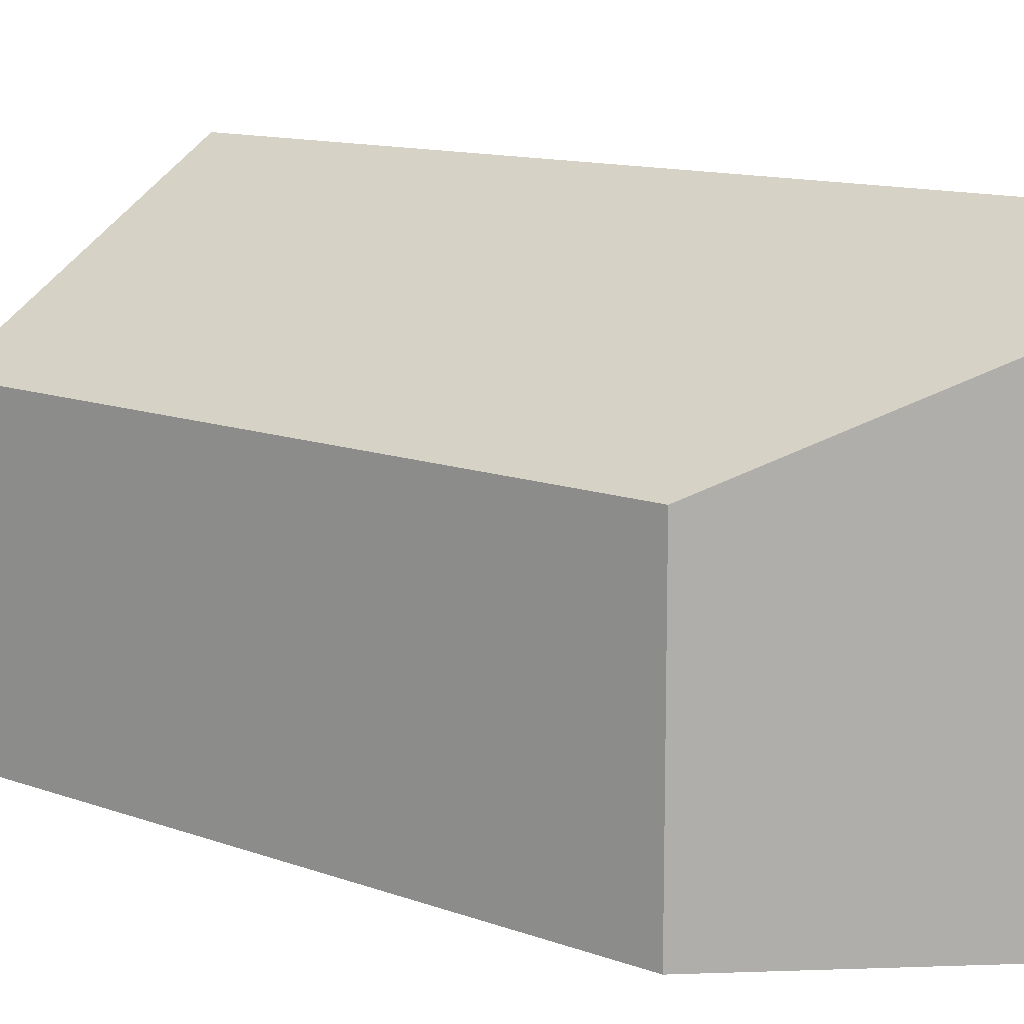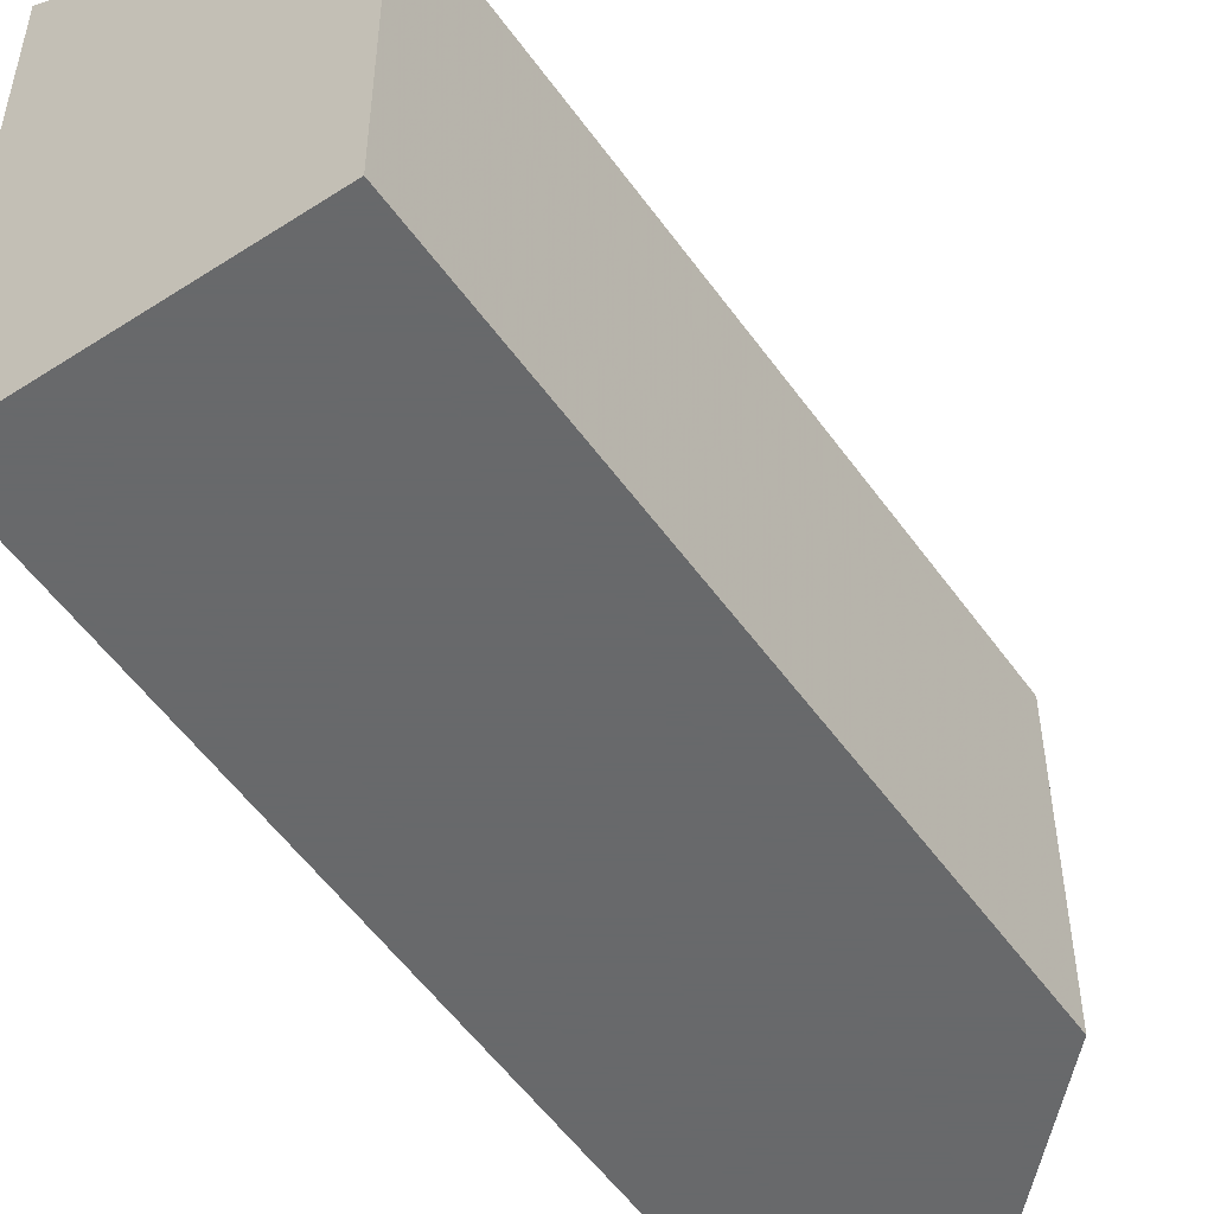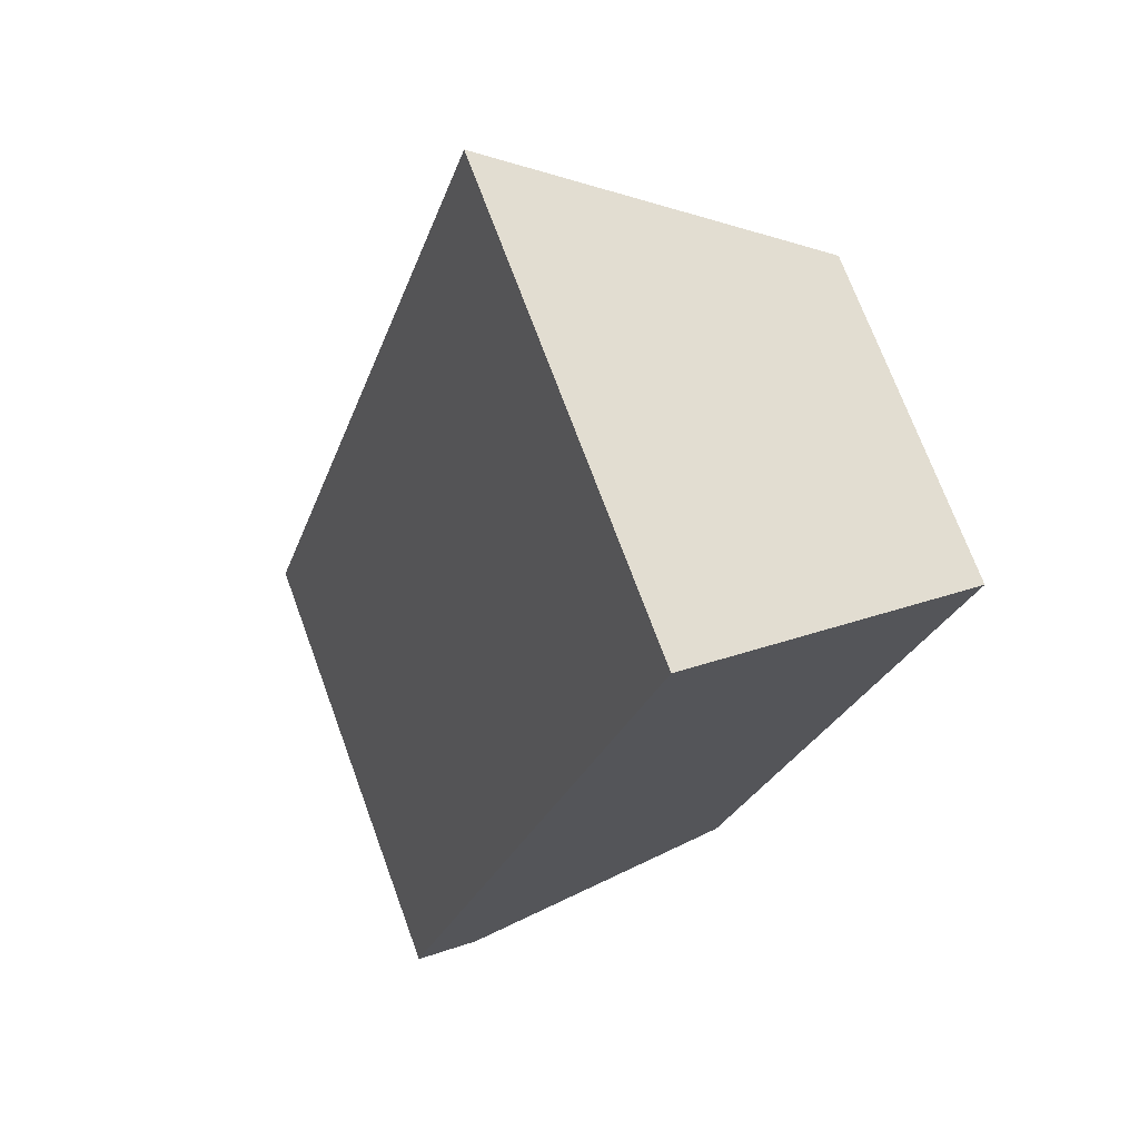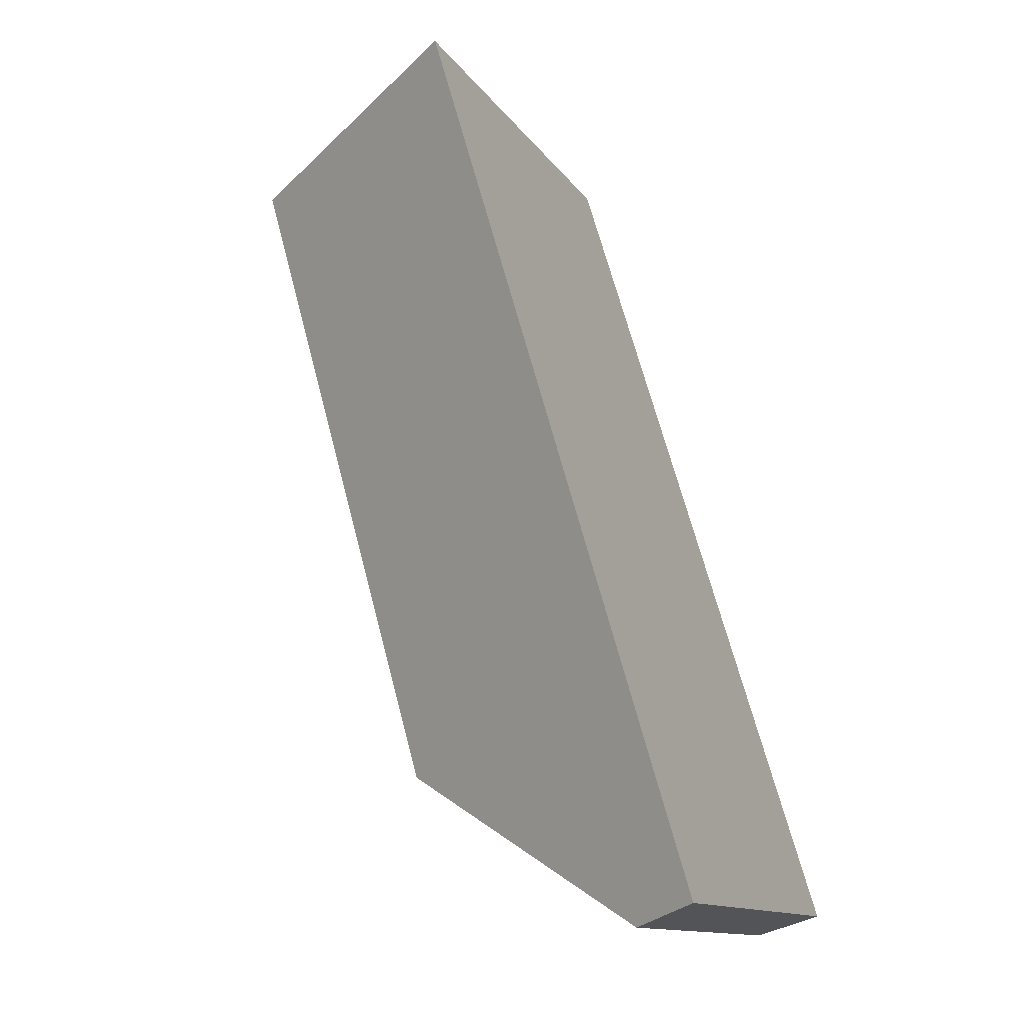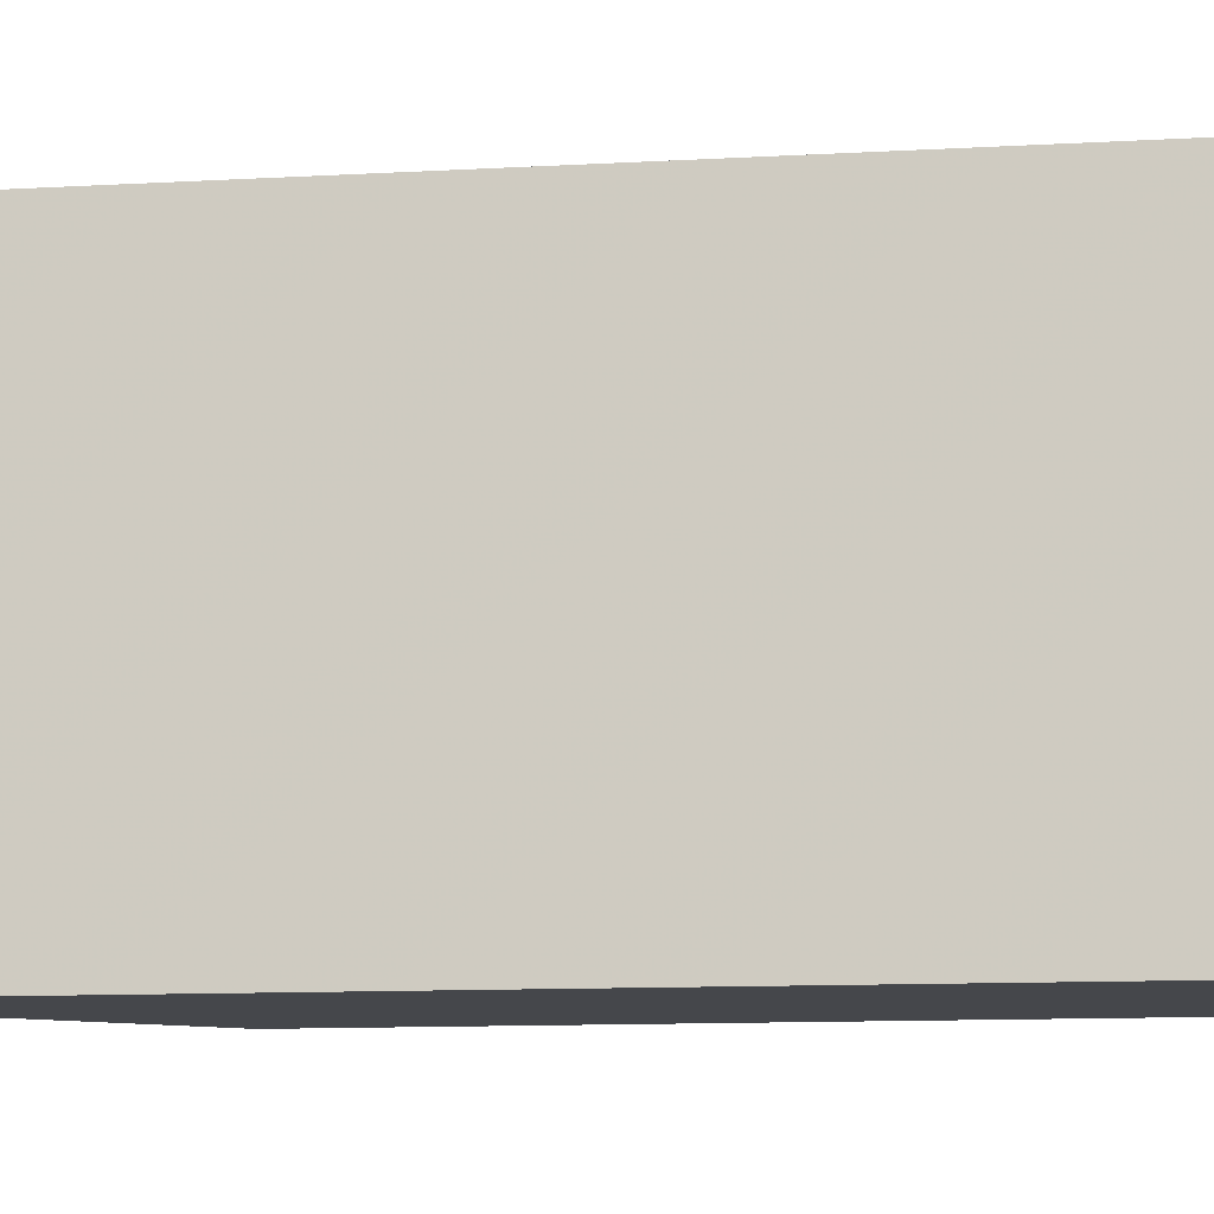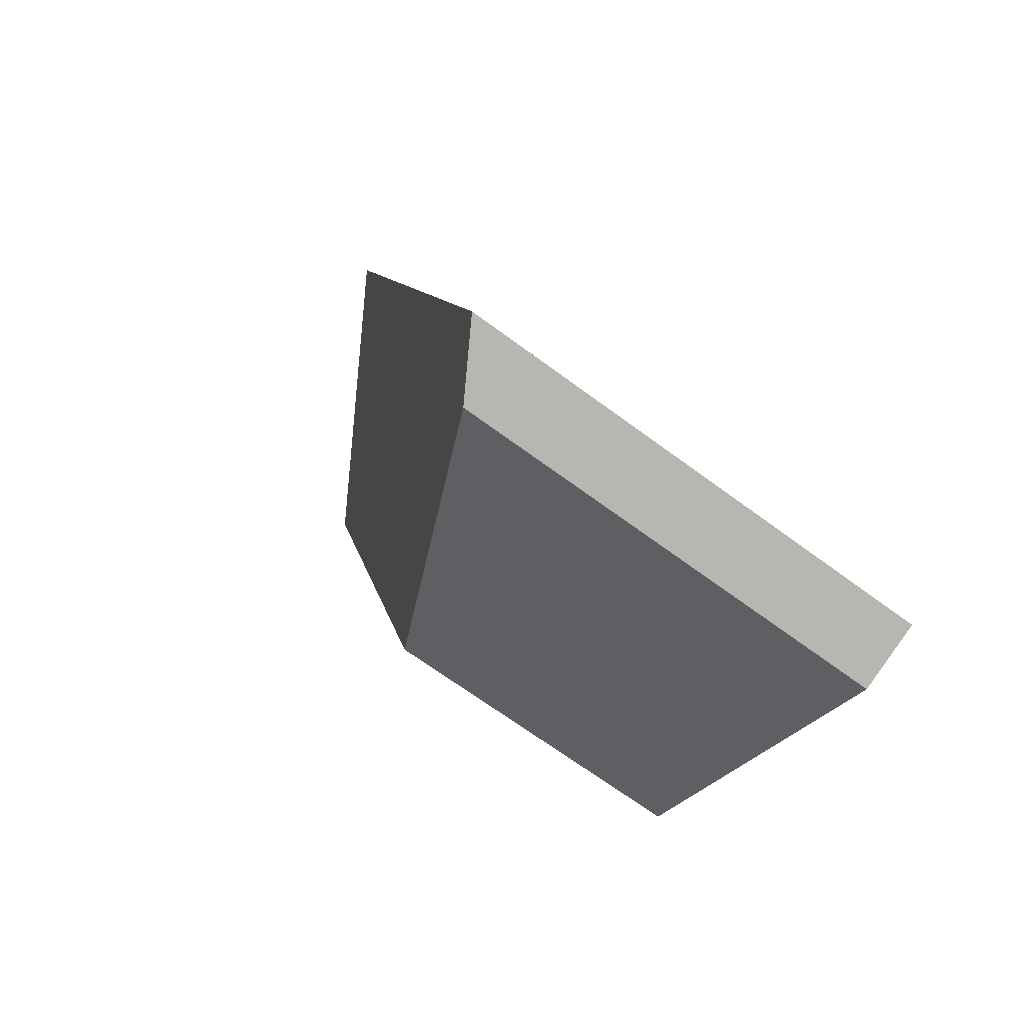
<metadata>
{"format":"obj","ext":"obj","renderer":"f3d","projection":"perspective","resolution":1024,"background":"white","views":[{"elev":12.8,"azim":146.0,"up":"+Y"},{"elev":-52.6,"azim":50.3,"up":"+Y"},{"elev":72.1,"azim":-20.2,"up":"+Z"},{"elev":-12.7,"azim":-158.6,"up":"+Z"},{"elev":-10.4,"azim":-63.8,"up":"+Y"},{"elev":-67.4,"azim":-126.7,"up":"+Z"}]}
</metadata>
<code>
v 5.227 -0.02847 -4.008
v 5.15 -0.02635 -4.267
v 5.15 -0.1686 -4.267
v 5.227 -0.1686 -4.008
v 5.15 -0.02635 -4.267
v 5.169 -0.03818 -4.273
v 5.169 -0.1686 -4.273
v 5.15 -0.1686 -4.267
v 5.169 -0.03818 -4.273
v 5.252 -0.07692 -4.227
v 5.252 -0.1686 -4.227
v 5.169 -0.1686 -4.273
v 5.15 -0.1686 -4.267
v 5.169 -0.1686 -4.273
v 5.252 -0.1686 -4.227
v 5.308 -0.1686 -4.03
v 5.227 -0.1686 -4.008
v 5.308 -0.07692 -4.03
v 5.227 -0.02847 -4.008
v 5.227 -0.1686 -4.008
v 5.308 -0.1686 -4.03
v 5.308 -0.07692 -4.03
v 5.252 -0.07692 -4.227
v 5.169 -0.03818 -4.273
v 5.15 -0.02635 -4.267
v 5.227 -0.02847 -4.008
v 5.252 -0.07692 -4.227
v 5.308 -0.07692 -4.03
v 5.308 -0.1686 -4.03
v 5.252 -0.1686 -4.227
f 1 2 3
f 1 3 4
f 5 6 7
f 5 7 8
f 9 10 11
f 9 11 12
f 13 14 15
f 13 15 16
f 13 16 17
f 18 19 20
f 18 20 21
f 22 23 24
f 22 24 25
f 22 25 26
f 27 28 29
f 27 29 30

</code>
